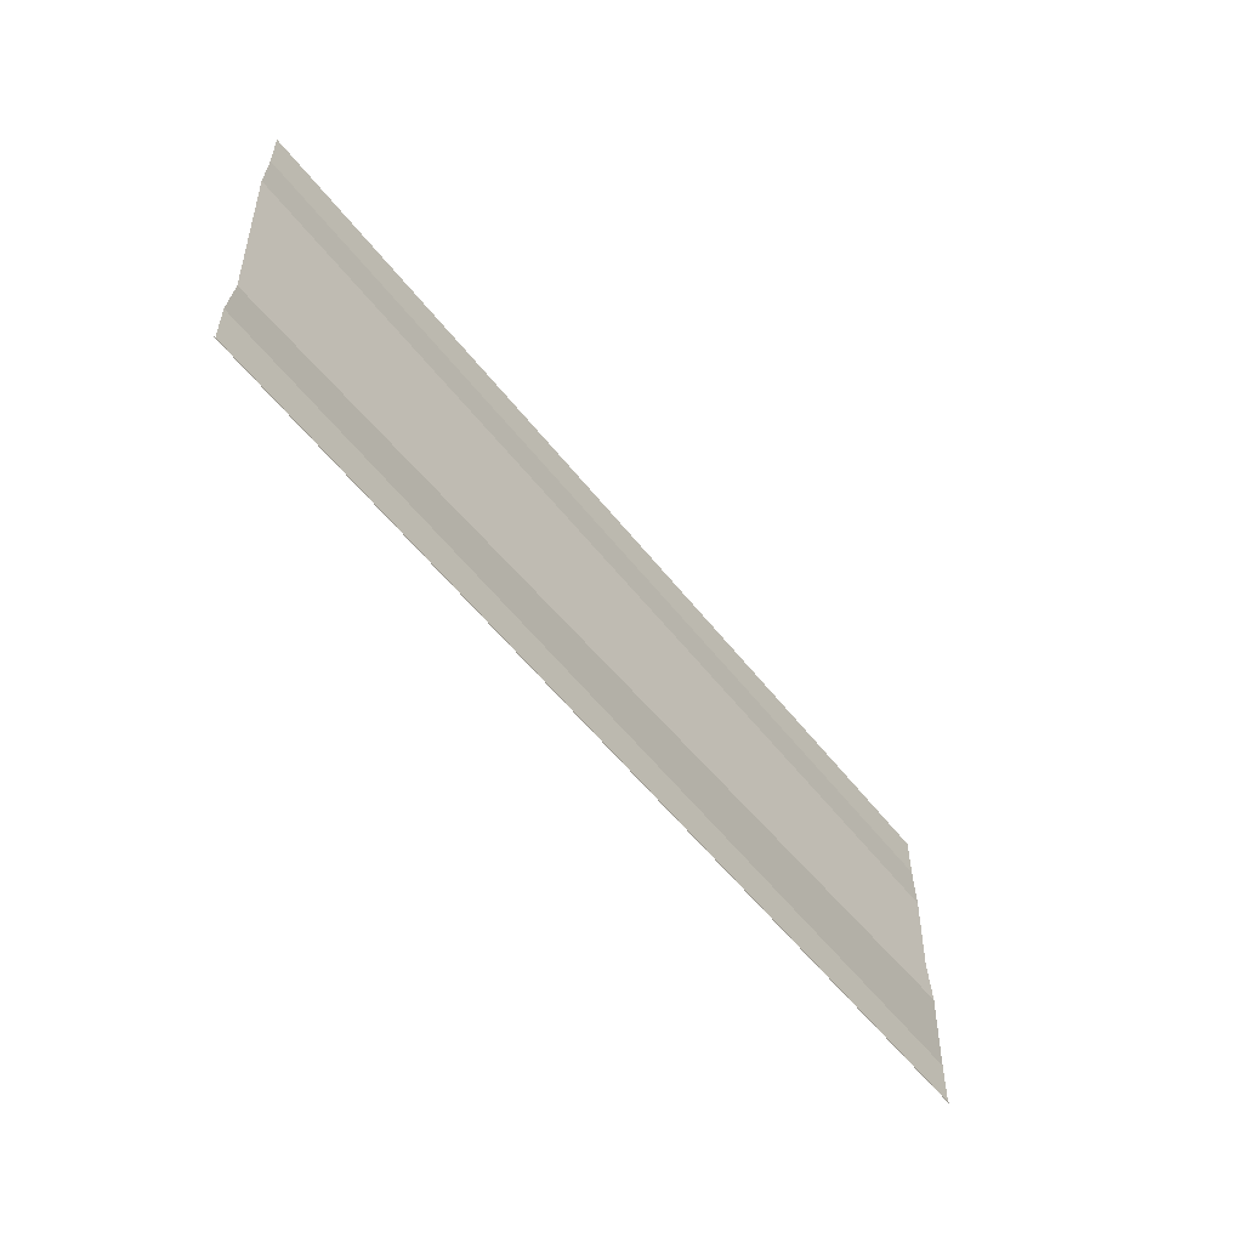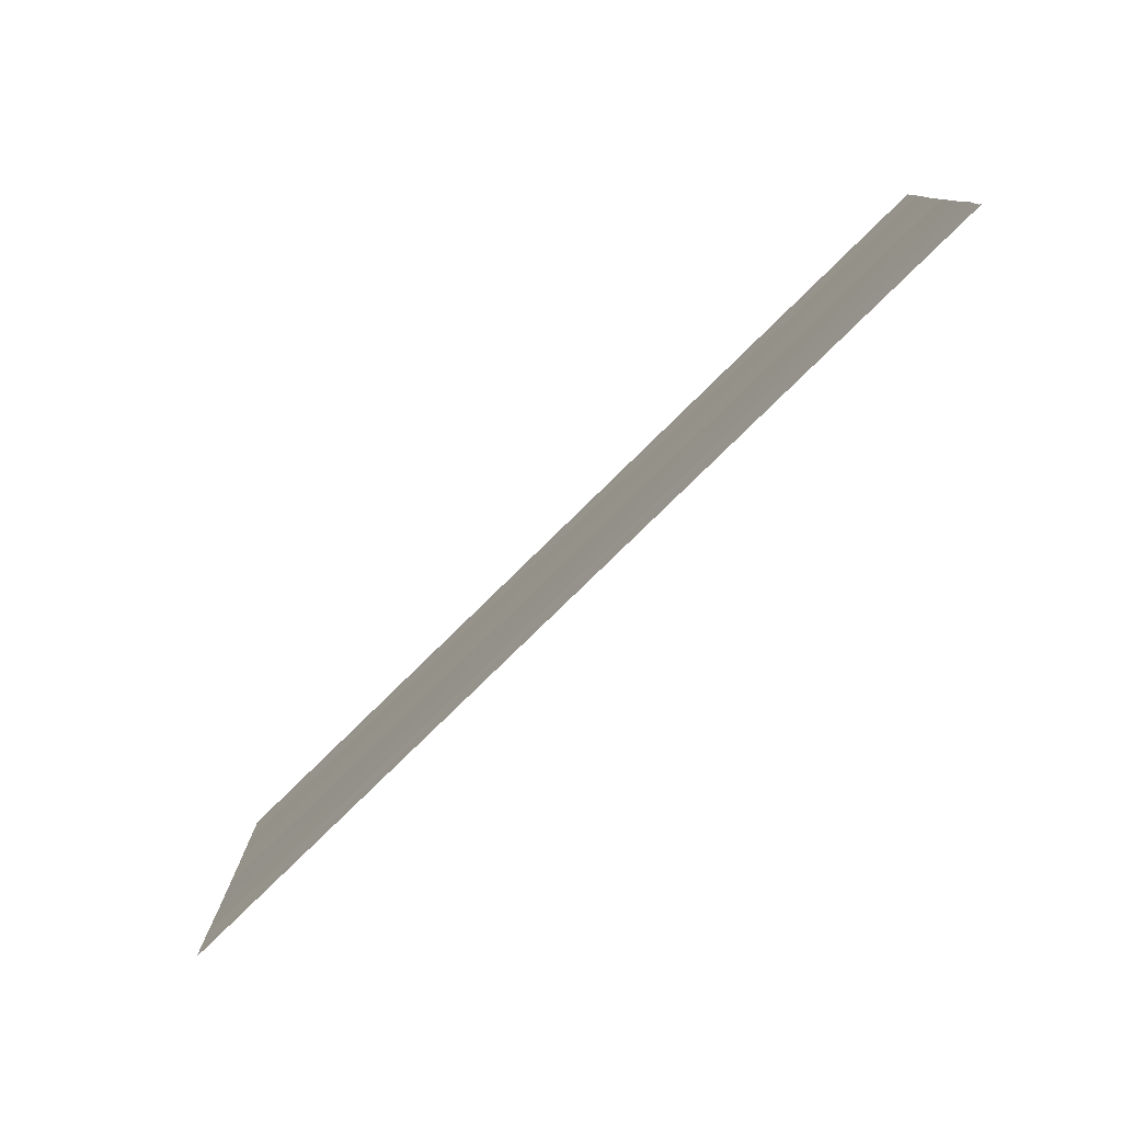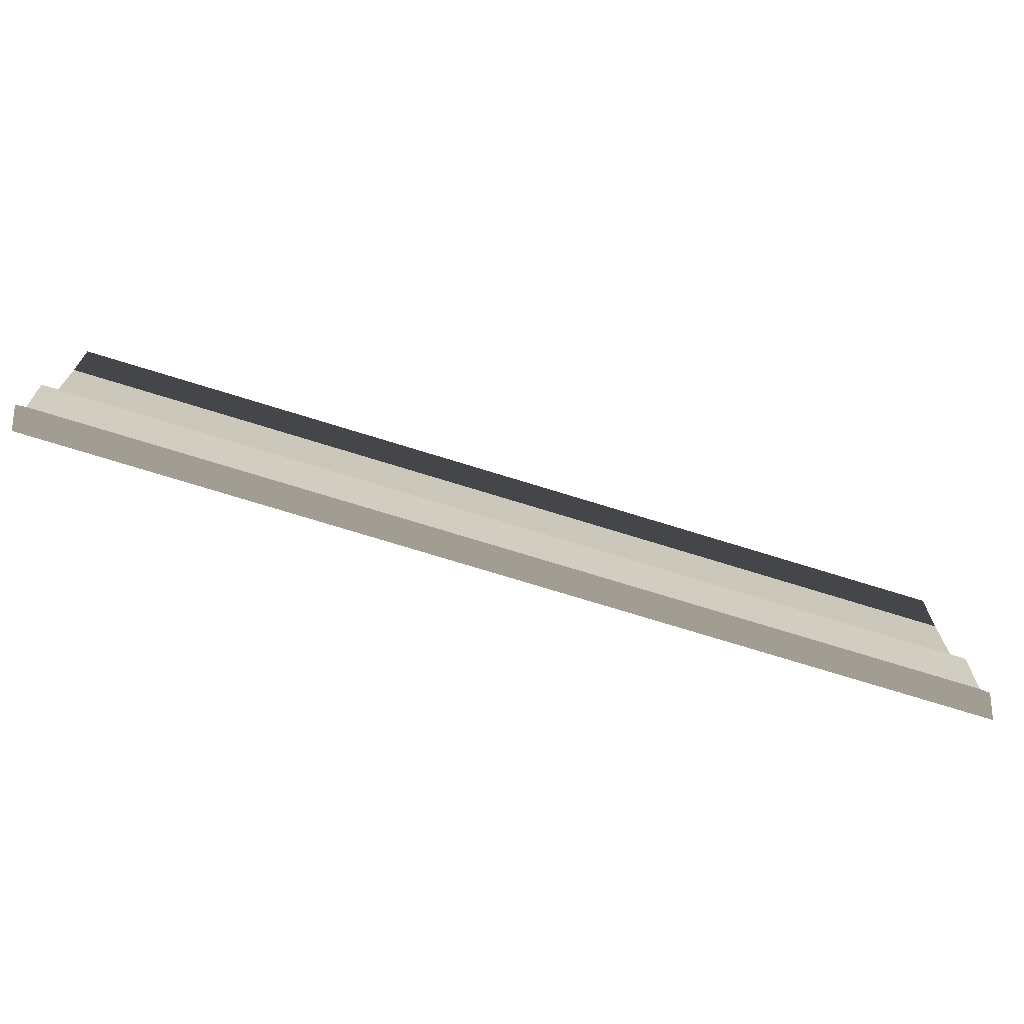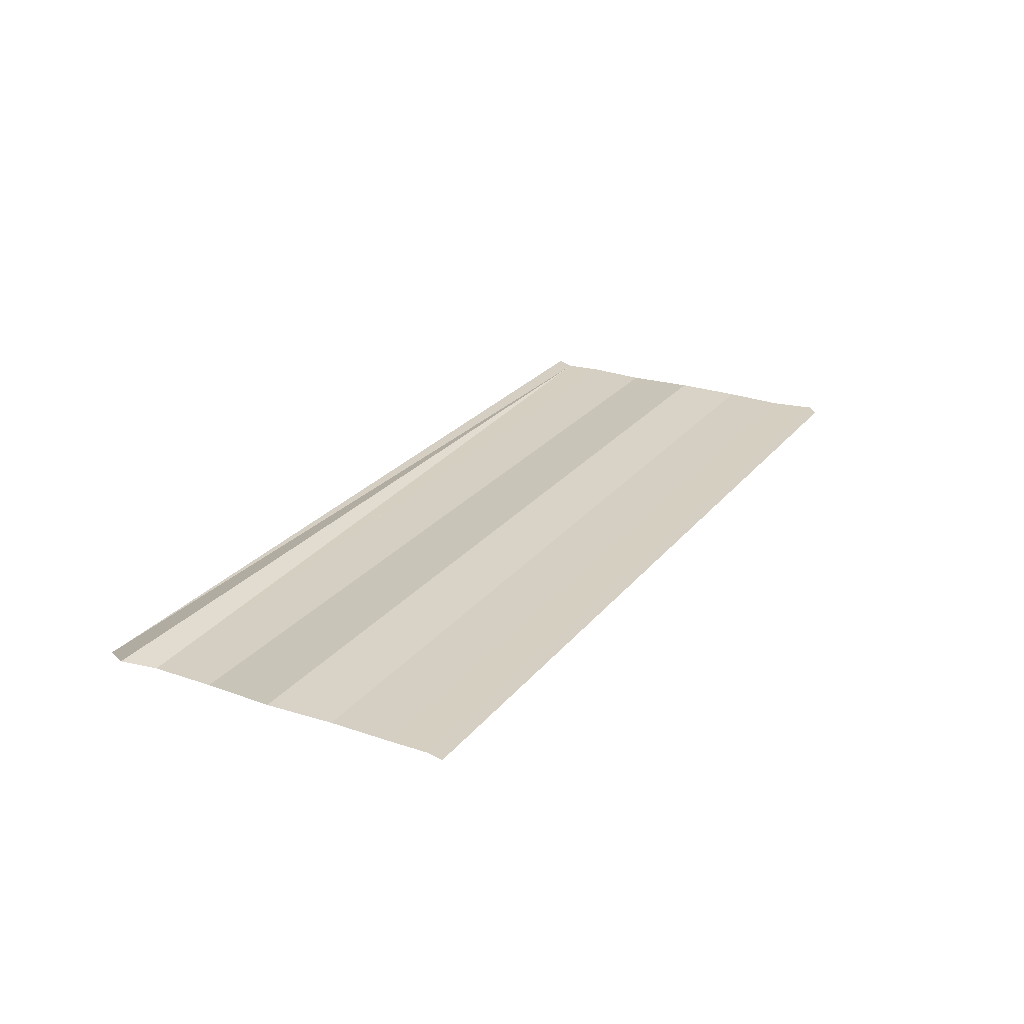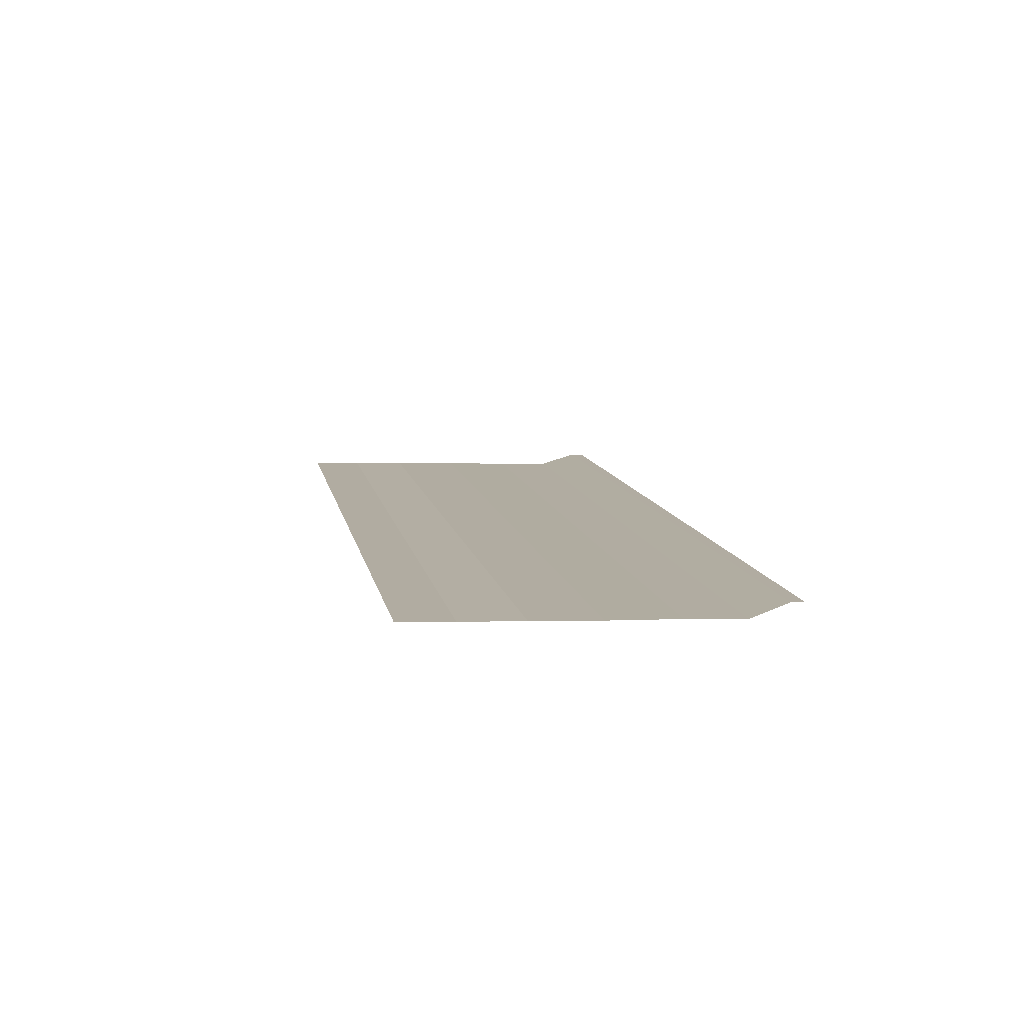
<metadata>
{"format":"obj","ext":"obj","renderer":"f3d","projection":"perspective","resolution":1024,"background":"white","views":[{"elev":-56.6,"azim":-52.4,"up":"+Z"},{"elev":-78.9,"azim":-135.8,"up":"+Z"},{"elev":-74.8,"azim":-16.2,"up":"+Z"},{"elev":25.2,"azim":119.1,"up":"+Y"},{"elev":10.4,"azim":79.8,"up":"+Y"}]}
</metadata>
<code>
o 6515
v 2175 1876 8.591
v 2175 1876 8.591
v 2175 1876 8.591
v 2175 1876 8.591
v 2175 1876 8.591
v 2175 1876 8.59
v 2175 1876 8.59
v 2175 1876 8.59
v 2175 1876 8.59
v 2175 1876 8.59
v 2175 1876 8.589
v 2175 1876 8.589
v 2175 1876 8.588
v 2175 1876 8.588
v 2175 1876 8.588
v 2175 1876 8.588
v 2175 1876 8.588
v 2175 1876 8.587
v 2175 1876 8.587
v 2175 1876 8.587
v 2175 1876 8.587
v 2175 1876 8.587
v 2175 1876 8.591
v 2175 1876 8.59
v 2175 1876 8.591
v 2175 1876 8.591
v 2175 1876 8.591
v 2175 1876 8.591
v 2175 1876 8.59
v 2175 1876 8.59
v 2175 1876 8.59
v 2175 1876 8.59
v 2175 1876 8.589
v 2175 1876 8.589
v 2175 1876 8.589
v 2175 1876 8.588
v 2175 1876 8.588
v 2175 1876 8.588
v 2175 1876 8.588
v 2175 1876 8.588
v 2175 1876 8.587
v 2175 1876 8.587
v 2175 1876 8.587
v 2175 1876 8.587
v 2175 1876 8.587
f 1 2 3
f 3 4 5
f 6 4 5
f 7 2 6
f 7 8 6
f 6 9 10
f 11 9 10
f 12 8 11
f 12 13 11
f 11 14 15
f 16 14 15
f 17 13 16
f 17 18 16
f 19 18 20
f 16 21 22
f 20 21 22
f 23 24 25
f 23 26 25
f 25 27 28
f 25 29 30
f 31 29 30
f 32 24 31
f 32 33 31
f 31 34 35
f 36 34 35
f 37 33 36
f 37 38 36
f 36 39 40
f 41 39 40
f 42 38 41
f 42 43 41
f 41 44 45

</code>
